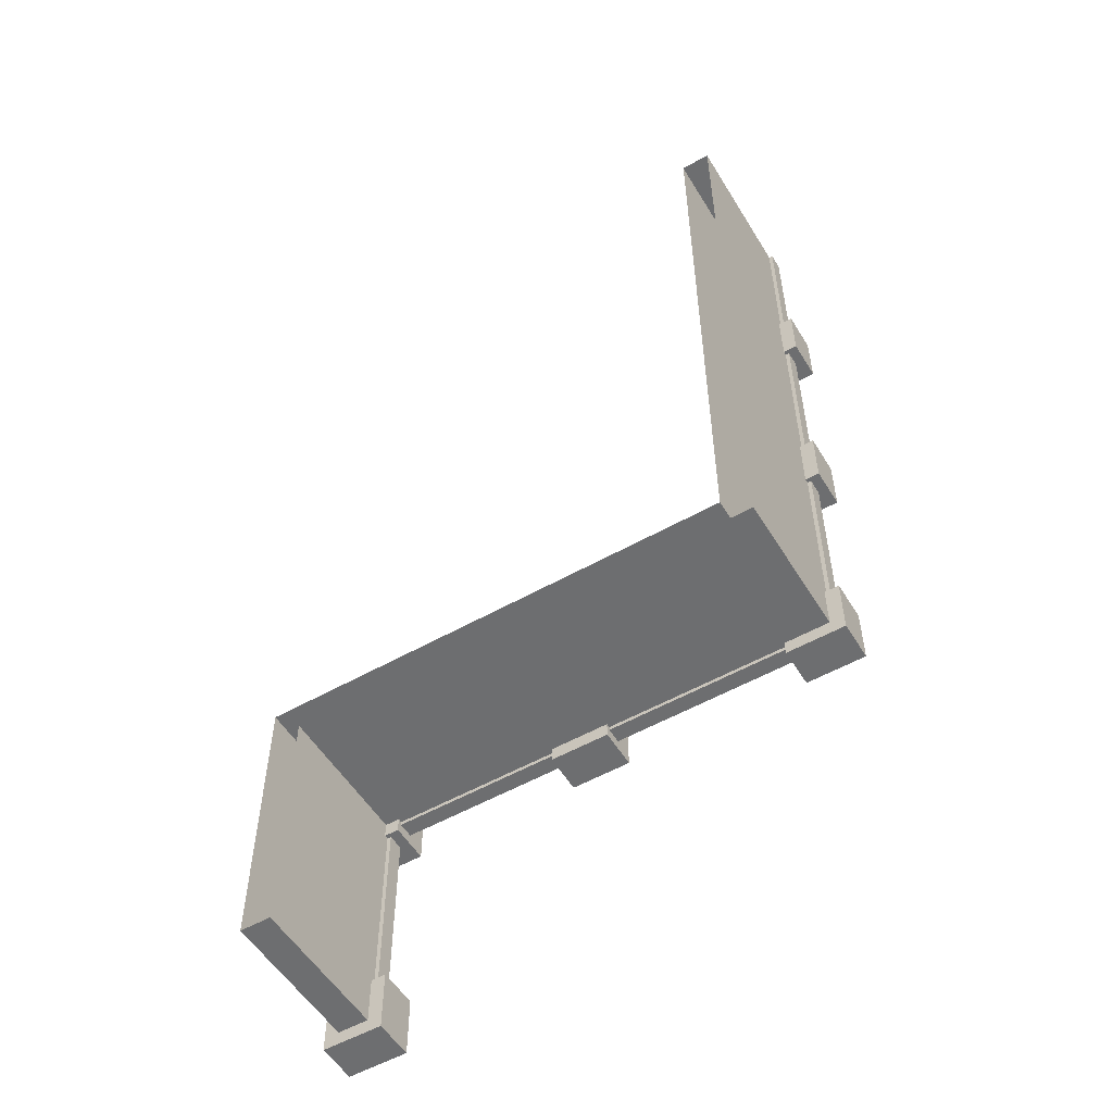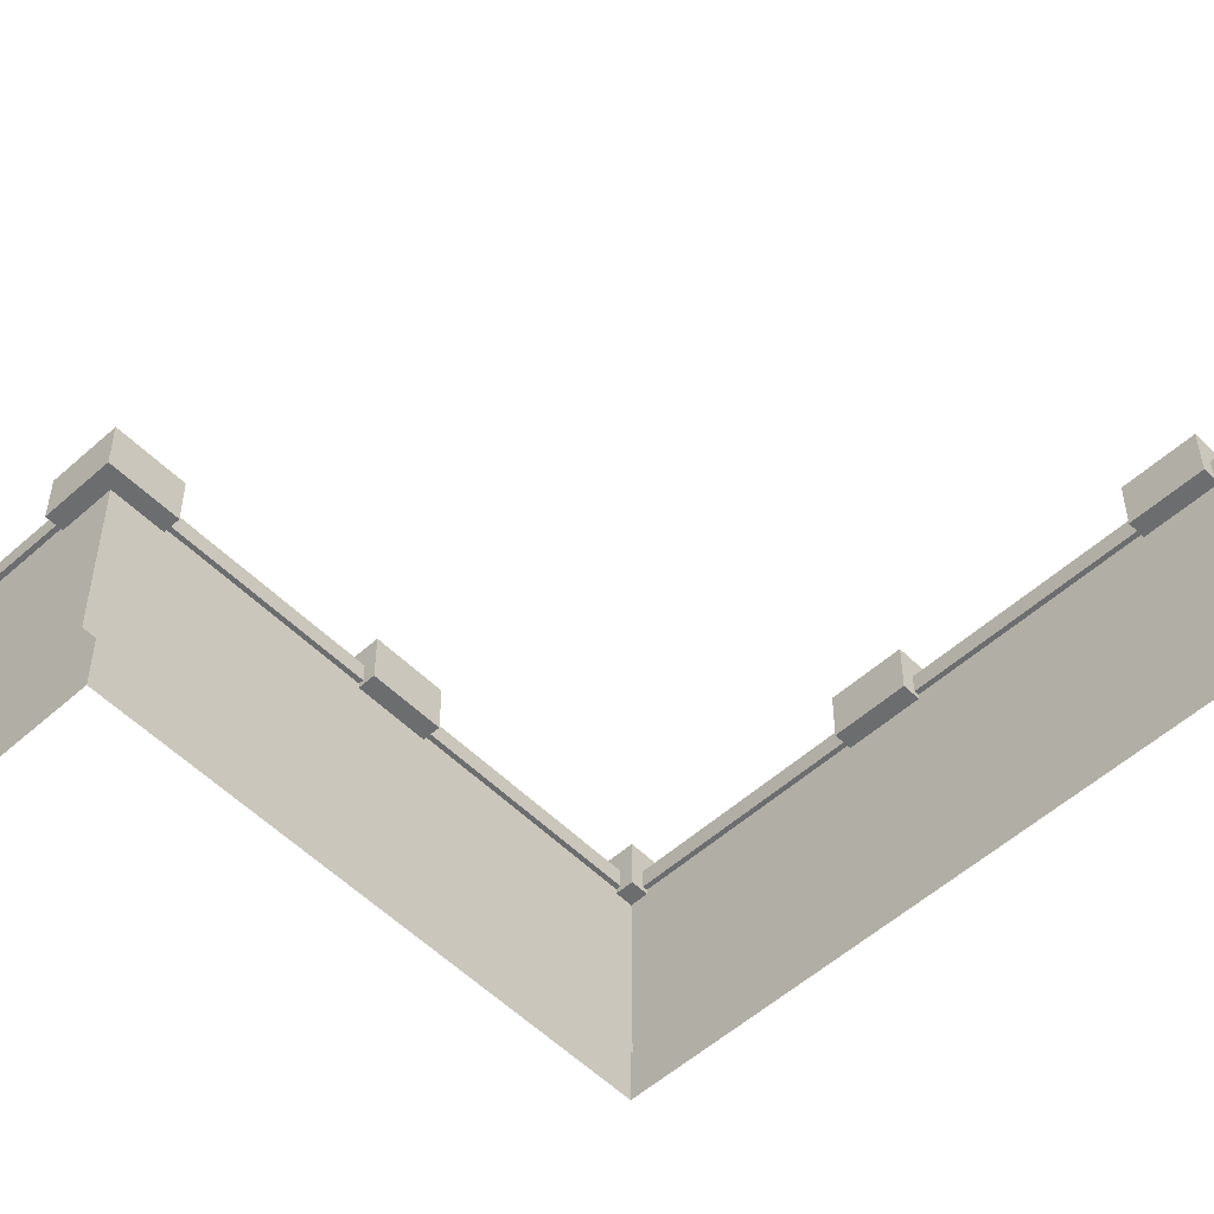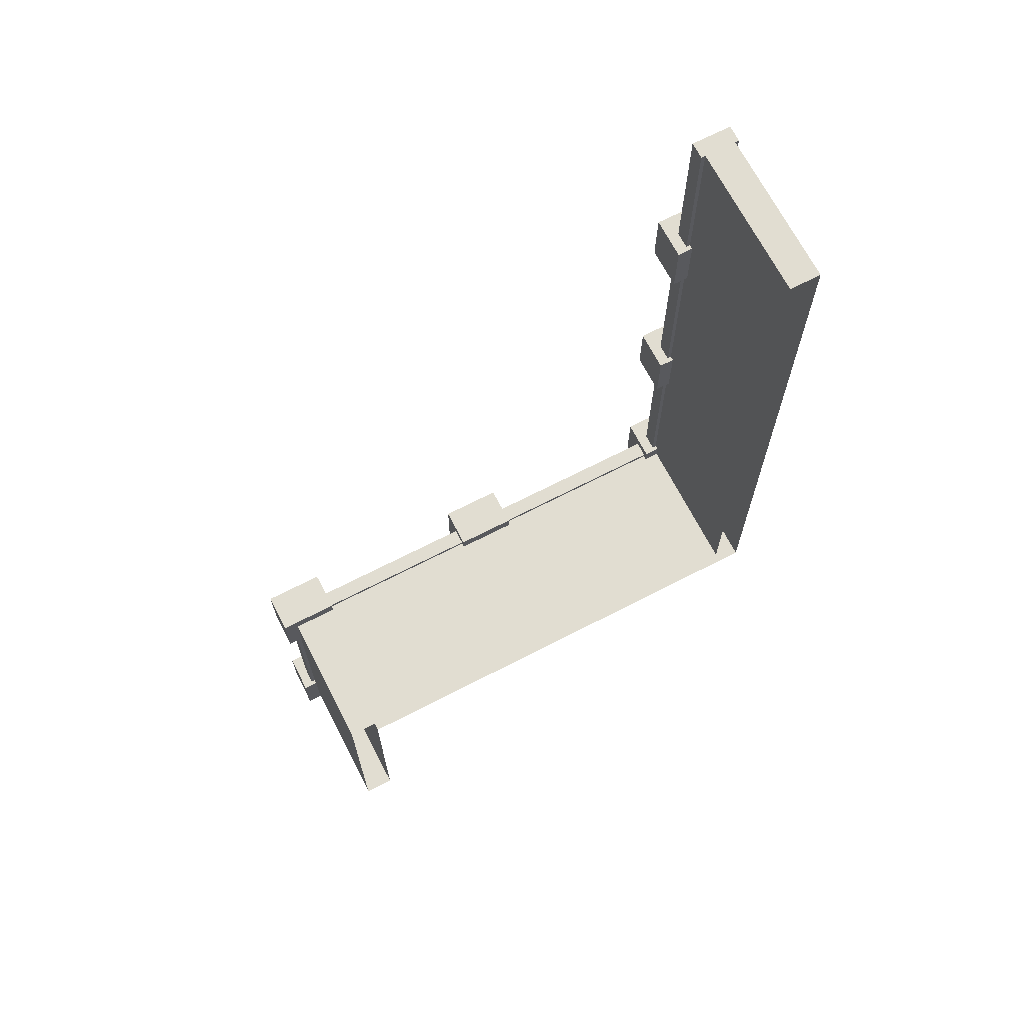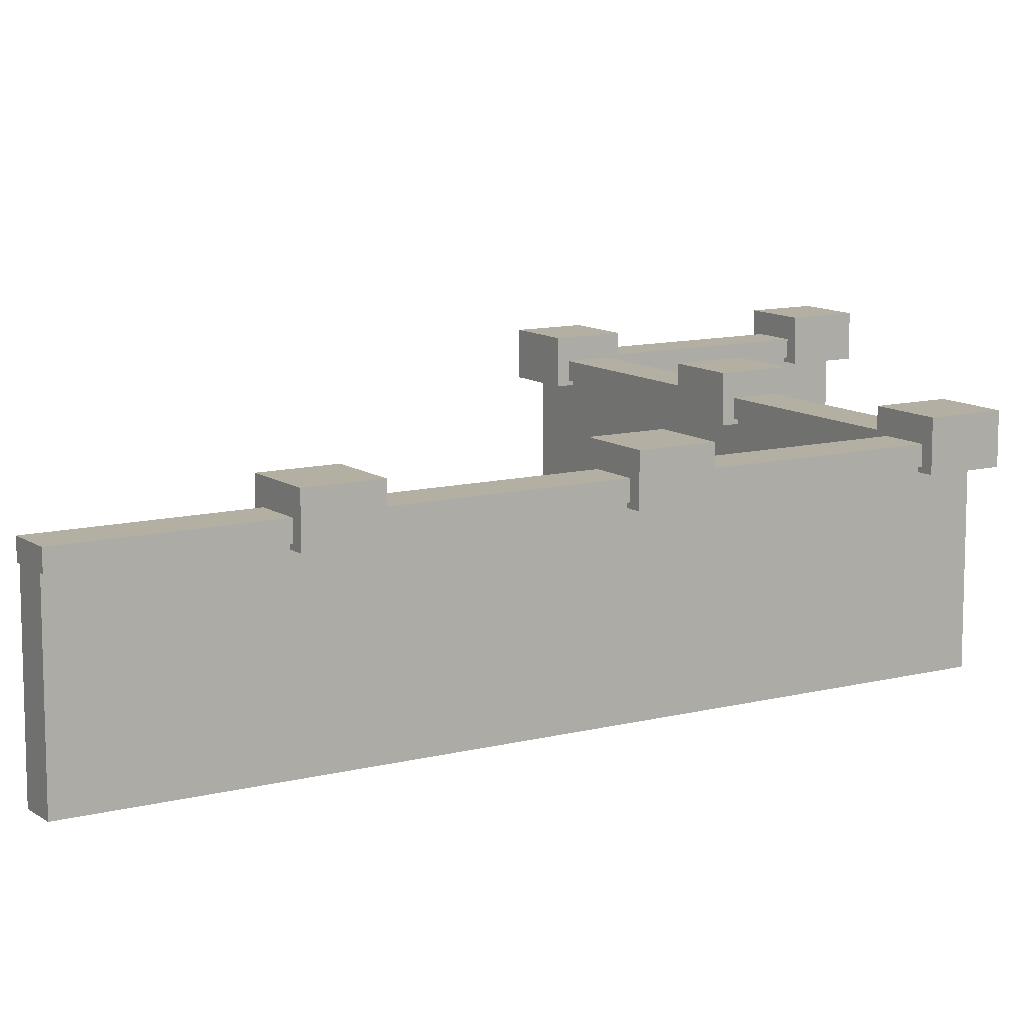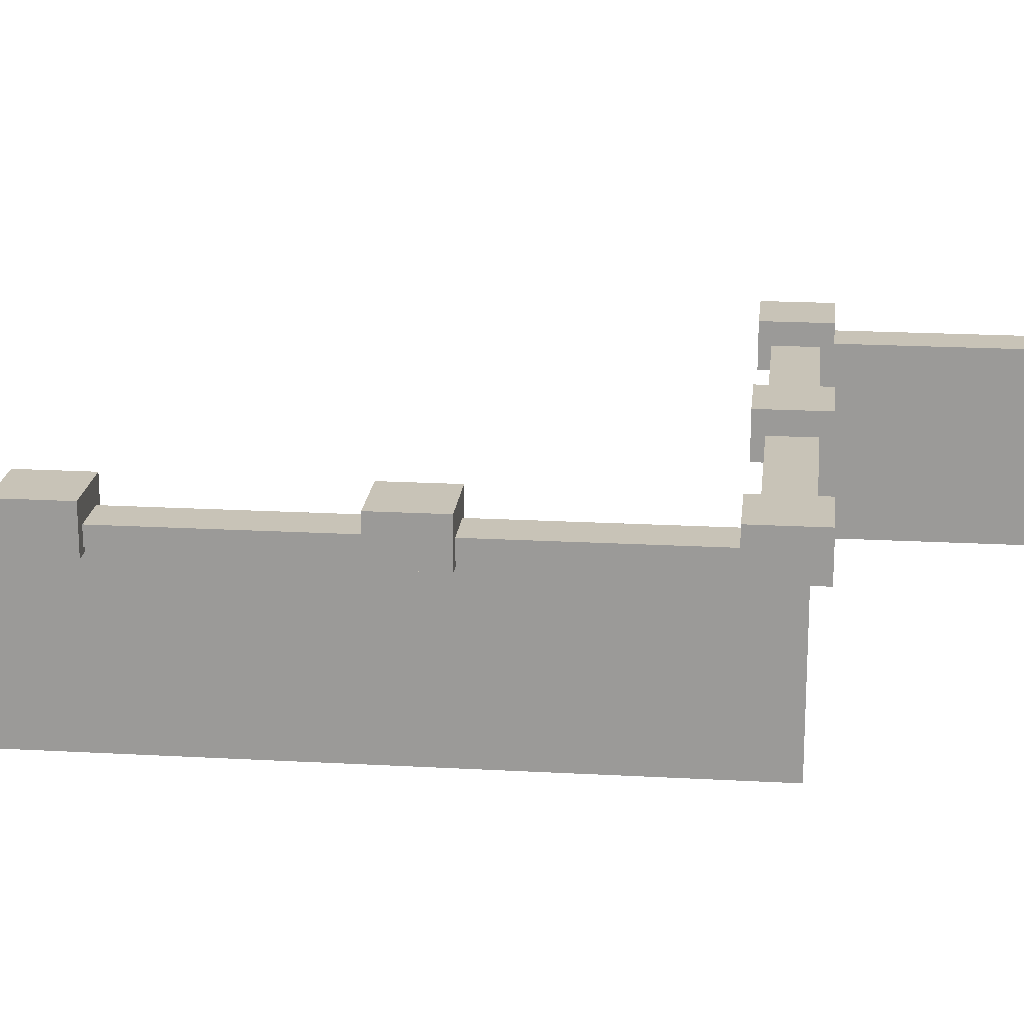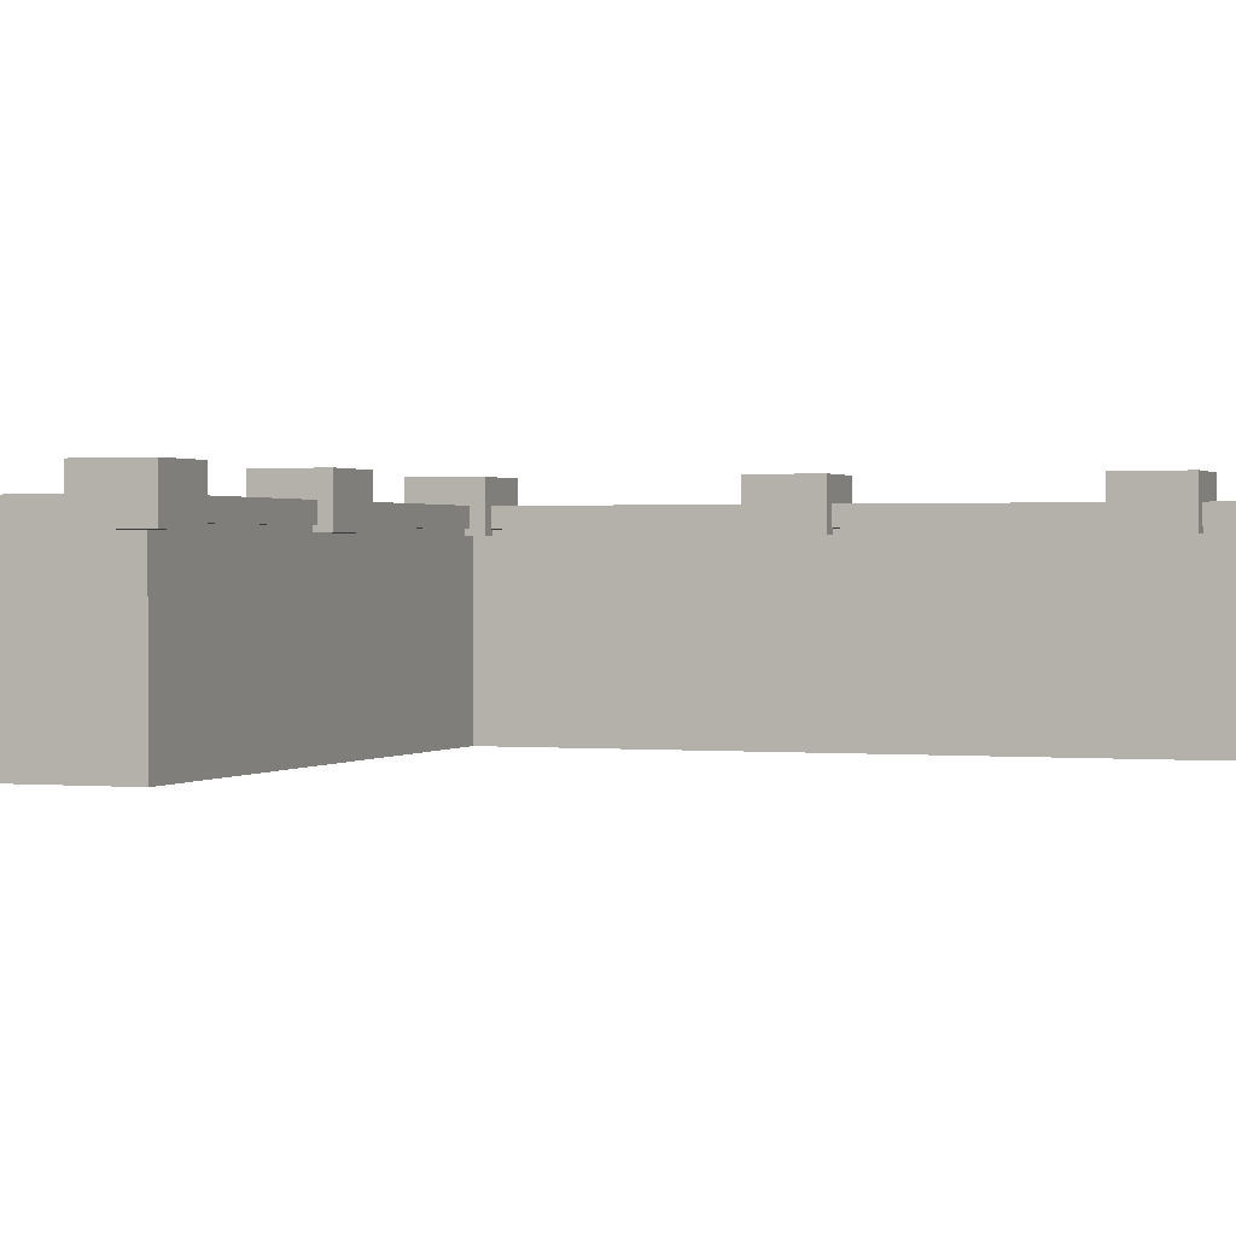
<metadata>
{"format":"obj","ext":"obj","renderer":"f3d","projection":"perspective","resolution":1024,"background":"white","views":[{"elev":-54.3,"azim":-149.0,"up":"+Y"},{"elev":-53.9,"azim":133.6,"up":"+Z"},{"elev":68.7,"azim":152.7,"up":"+Y"},{"elev":11.2,"azim":-122.0,"up":"+Z"},{"elev":19.6,"azim":-84.1,"up":"+Z"},{"elev":0.9,"azim":110.3,"up":"+Z"}]}
</metadata>
<code>
g dungeon_mv_fence_orc_stone_mesh_01
v -121.7 -101.1 -2.229
v -121.7 -101.1 3.972
v -123 -101.1 3.972
v -123 -101.1 -2.229
v -123 -130.1 -2.229
v -123 -101.1 -2.229
v -123 -101.1 3.972
v -123 -130.1 3.972
v -123.2 -129 4.637
v -123.2 -101.1 4.637
v -121.6 -101.1 4.637
v -121.6 -129 4.637
v -123.2 -129 3.972
v -121.6 -129 3.972
v -121.6 -101.1 3.972
v -123.2 -101.1 3.972
v -121.6 -129 3.972
v -123.2 -129 3.972
v -123.2 -129 4.637
v -121.6 -129 4.637
v -123.2 -101.1 3.972
v -121.6 -101.1 3.972
v -121.6 -101.1 4.637
v -123.2 -101.1 4.637
v -121.6 -101.1 3.972
v -121.6 -129 3.972
v -121.6 -129 4.637
v -121.6 -101.1 4.637
v -123.2 -129 3.972
v -123.2 -101.1 3.972
v -123.2 -101.1 4.637
v -123.2 -129 4.637
v -121.7 -128.8 -2.229
v -121.7 -128.8 3.972
v -121.7 -101.1 3.972
v -121.7 -101.1 -2.229
v -123.6 -128.2 5.461
v -121.1 -128.2 5.461
v -121.1 -130.7 5.461
v -123.6 -130.7 5.461
v -123.6 -128.2 3.795
v -123.6 -130.7 3.795
v -121.1 -130.7 3.795
v -121.1 -128.2 3.795
v -123.6 -130.7 3.795
v -123.6 -128.2 3.795
v -123.6 -128.2 5.461
v -123.6 -130.7 5.461
v -123.6 -128.2 3.795
v -121.1 -128.2 3.795
v -121.1 -128.2 5.461
v -123.6 -128.2 5.461
v -121.1 -130.7 3.795
v -123.6 -130.7 3.795
v -123.6 -130.7 5.461
v -121.1 -130.7 5.461
v -121.1 -128.2 3.795
v -121.1 -130.7 3.795
v -121.1 -130.7 5.461
v -121.1 -128.2 5.461
v -123.6 -118.1 5.461
v -121.1 -118.1 5.461
v -121.1 -120.6 5.461
v -123.6 -120.6 5.461
v -123.6 -118.1 3.795
v -123.6 -120.6 3.795
v -121.1 -120.6 3.795
v -121.1 -118.1 3.795
v -123.6 -120.6 3.795
v -123.6 -118.1 3.795
v -123.6 -118.1 5.461
v -123.6 -120.6 5.461
v -123.6 -118.1 3.795
v -121.1 -118.1 3.795
v -121.1 -118.1 5.461
v -123.6 -118.1 5.461
v -121.1 -120.6 3.795
v -123.6 -120.6 3.795
v -123.6 -120.6 5.461
v -121.1 -120.6 5.461
v -121.1 -118.1 3.795
v -121.1 -120.6 3.795
v -121.1 -120.6 5.461
v -121.1 -118.1 5.461
v -123.6 -107.9 5.461
v -121.1 -107.9 5.461
v -121.1 -110.3 5.461
v -123.6 -110.3 5.461
v -123.6 -107.9 3.795
v -123.6 -110.3 3.795
v -121.1 -110.3 3.795
v -121.1 -107.9 3.795
v -123.6 -110.3 3.795
v -123.6 -107.9 3.795
v -123.6 -107.9 5.461
v -123.6 -110.3 5.461
v -123.6 -107.9 3.795
v -121.1 -107.9 3.795
v -121.1 -107.9 5.461
v -123.6 -107.9 5.461
v -121.1 -110.3 3.795
v -123.6 -110.3 3.795
v -123.6 -110.3 5.461
v -121.1 -110.3 5.461
v -121.1 -107.9 3.795
v -121.1 -110.3 3.795
v -121.1 -110.3 5.461
v -121.1 -107.9 5.461
v -102 -128.8 -2.229
v -102 -128.8 3.972
v -121.7 -128.8 3.972
v -121.7 -128.8 -2.229
v -123 -130.1 -2.229
v -123 -130.1 3.972
v -103.3 -130.1 3.972
v -103.3 -130.1 -2.229
v -123 -128.7 4.637
v -102 -128.7 4.637
v -102 -130.3 4.637
v -123 -130.3 4.637
v -123 -128.7 3.972
v -123 -130.3 3.972
v -102 -130.3 3.972
v -102 -128.7 3.972
v -123 -130.3 3.972
v -123 -128.7 3.972
v -123 -128.7 4.637
v -123 -130.3 4.637
v -102 -128.7 3.972
v -102 -130.3 3.972
v -102 -130.3 4.637
v -102 -128.7 4.637
v -102 -130.3 3.972
v -123 -130.3 3.972
v -123 -130.3 4.637
v -102 -130.3 4.637
v -123 -128.7 3.972
v -102 -128.7 3.972
v -102 -128.7 4.637
v -123 -128.7 4.637
v -111 -128.2 5.461
v -111 -130.7 5.461
v -113.5 -130.7 5.461
v -113.5 -128.2 5.461
v -111 -128.2 3.795
v -113.5 -128.2 3.795
v -113.5 -130.7 3.795
v -111 -130.7 3.795
v -113.5 -128.2 3.795
v -111 -128.2 3.795
v -111 -128.2 5.461
v -113.5 -128.2 5.461
v -111 -128.2 3.795
v -111 -130.7 3.795
v -111 -130.7 5.461
v -111 -128.2 5.461
v -113.5 -130.7 3.795
v -113.5 -128.2 3.795
v -113.5 -128.2 5.461
v -113.5 -130.7 5.461
v -111 -130.7 3.795
v -113.5 -130.7 3.795
v -113.5 -130.7 5.461
v -111 -130.7 5.461
v -101.4 -128.2 5.461
v -101.4 -130.7 5.461
v -103.9 -130.7 5.461
v -103.9 -128.2 5.461
v -101.4 -128.2 3.795
v -103.9 -128.2 3.795
v -103.9 -130.7 3.795
v -101.4 -130.7 3.795
v -103.9 -128.2 3.795
v -101.4 -128.2 3.795
v -101.4 -128.2 5.461
v -103.9 -128.2 5.461
v -101.4 -128.2 3.795
v -101.4 -130.7 3.795
v -101.4 -130.7 5.461
v -101.4 -128.2 5.461
v -103.9 -130.7 3.795
v -103.9 -128.2 3.795
v -103.9 -128.2 5.461
v -103.9 -130.7 5.461
v -101.4 -130.7 3.795
v -103.9 -130.7 3.795
v -103.9 -130.7 5.461
v -101.4 -130.7 5.461
v -101.4 -138.4 5.461
v -101.4 -140.9 5.461
v -103.9 -140.9 5.461
v -103.9 -138.4 5.461
v -101.4 -138.4 3.795
v -103.9 -138.4 3.795
v -103.9 -140.9 3.795
v -101.4 -140.9 3.795
v -103.9 -138.4 3.795
v -101.4 -138.4 3.795
v -101.4 -138.4 5.461
v -103.9 -138.4 5.461
v -101.4 -138.4 3.795
v -101.4 -140.9 3.795
v -101.4 -140.9 5.461
v -101.4 -138.4 5.461
v -103.9 -140.9 3.795
v -103.9 -138.4 3.795
v -103.9 -138.4 5.461
v -103.9 -140.9 5.461
v -101.4 -140.9 3.795
v -103.9 -140.9 3.795
v -103.9 -140.9 5.461
v -101.4 -140.9 5.461
v -103.3 -140.3 -2.229
v -103.3 -130.1 -2.229
v -103.3 -130.1 3.972
v -103.3 -140.3 3.972
v -103.3 -140.3 -2.229
v -103.3 -140.3 3.972
v -102 -140.3 3.972
v -102 -140.3 -2.229
v -103.5 -140.3 4.637
v -103.5 -130.1 4.637
v -101.9 -130.1 4.637
v -101.9 -140.3 4.637
v -103.5 -140.3 3.972
v -101.9 -140.3 3.972
v -101.9 -130.1 3.972
v -103.5 -130.1 3.972
v -101.9 -140.3 3.972
v -103.5 -140.3 3.972
v -103.5 -140.3 4.637
v -101.9 -140.3 4.637
v -103.5 -130.1 3.972
v -101.9 -130.1 3.972
v -101.9 -130.1 4.637
v -103.5 -130.1 4.637
v -101.9 -130.1 3.972
v -101.9 -140.3 3.972
v -101.9 -140.3 4.637
v -101.9 -130.1 4.637
v -103.5 -140.3 3.972
v -103.5 -130.1 3.972
v -103.5 -130.1 4.637
v -103.5 -140.3 4.637
v -102 -140.3 -2.229
v -102 -140.3 3.972
v -102 -128.8 3.972
v -102 -128.8 -2.229
g dungeon_mv_fence_orc_stone_mesh_01_0
f 3 2 1
f 4 3 1
f 7 6 5
f 8 7 5
f 11 10 9
f 12 11 9
f 15 14 13
f 16 15 13
f 19 18 17
f 20 19 17
f 23 22 21
f 24 23 21
f 27 26 25
f 28 27 25
f 31 30 29
f 32 31 29
f 35 34 33
f 36 35 33
f 39 38 37
f 40 39 37
f 43 42 41
f 44 43 41
f 47 46 45
f 48 47 45
f 51 50 49
f 52 51 49
f 55 54 53
f 56 55 53
f 59 58 57
f 60 59 57
f 63 62 61
f 64 63 61
f 67 66 65
f 68 67 65
f 71 70 69
f 72 71 69
f 75 74 73
f 76 75 73
f 79 78 77
f 80 79 77
f 83 82 81
f 84 83 81
f 87 86 85
f 88 87 85
f 91 90 89
f 92 91 89
f 95 94 93
f 96 95 93
f 99 98 97
f 100 99 97
f 103 102 101
f 104 103 101
f 107 106 105
f 108 107 105
f 111 110 109
f 112 111 109
f 115 114 113
f 116 115 113
f 119 118 117
f 120 119 117
f 123 122 121
f 124 123 121
f 127 126 125
f 128 127 125
f 131 130 129
f 132 131 129
f 135 134 133
f 136 135 133
f 139 138 137
f 140 139 137
f 143 142 141
f 144 143 141
f 147 146 145
f 148 147 145
f 151 150 149
f 152 151 149
f 155 154 153
f 156 155 153
f 159 158 157
f 160 159 157
f 163 162 161
f 164 163 161
f 167 166 165
f 168 167 165
f 171 170 169
f 172 171 169
f 175 174 173
f 176 175 173
f 179 178 177
f 180 179 177
f 183 182 181
f 184 183 181
f 187 186 185
f 188 187 185
f 191 190 189
f 192 191 189
f 195 194 193
f 196 195 193
f 199 198 197
f 200 199 197
f 203 202 201
f 204 203 201
f 207 206 205
f 208 207 205
f 211 210 209
f 212 211 209
f 215 214 213
f 216 215 213
f 219 218 217
f 220 219 217
f 223 222 221
f 224 223 221
f 227 226 225
f 228 227 225
f 231 230 229
f 232 231 229
f 235 234 233
f 236 235 233
f 239 238 237
f 240 239 237
f 243 242 241
f 244 243 241
f 247 246 245
f 248 247 245

</code>
